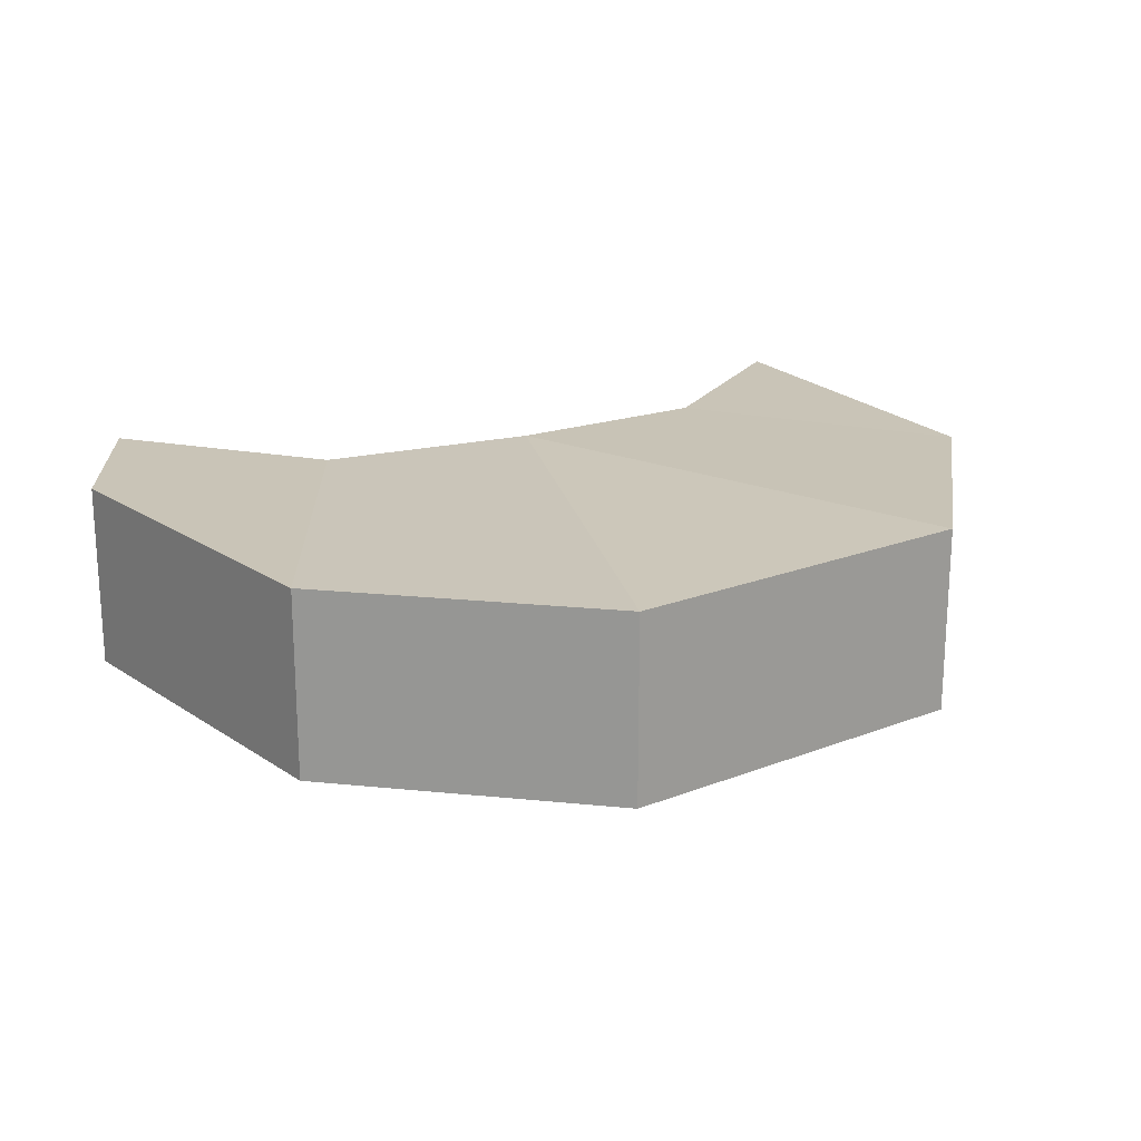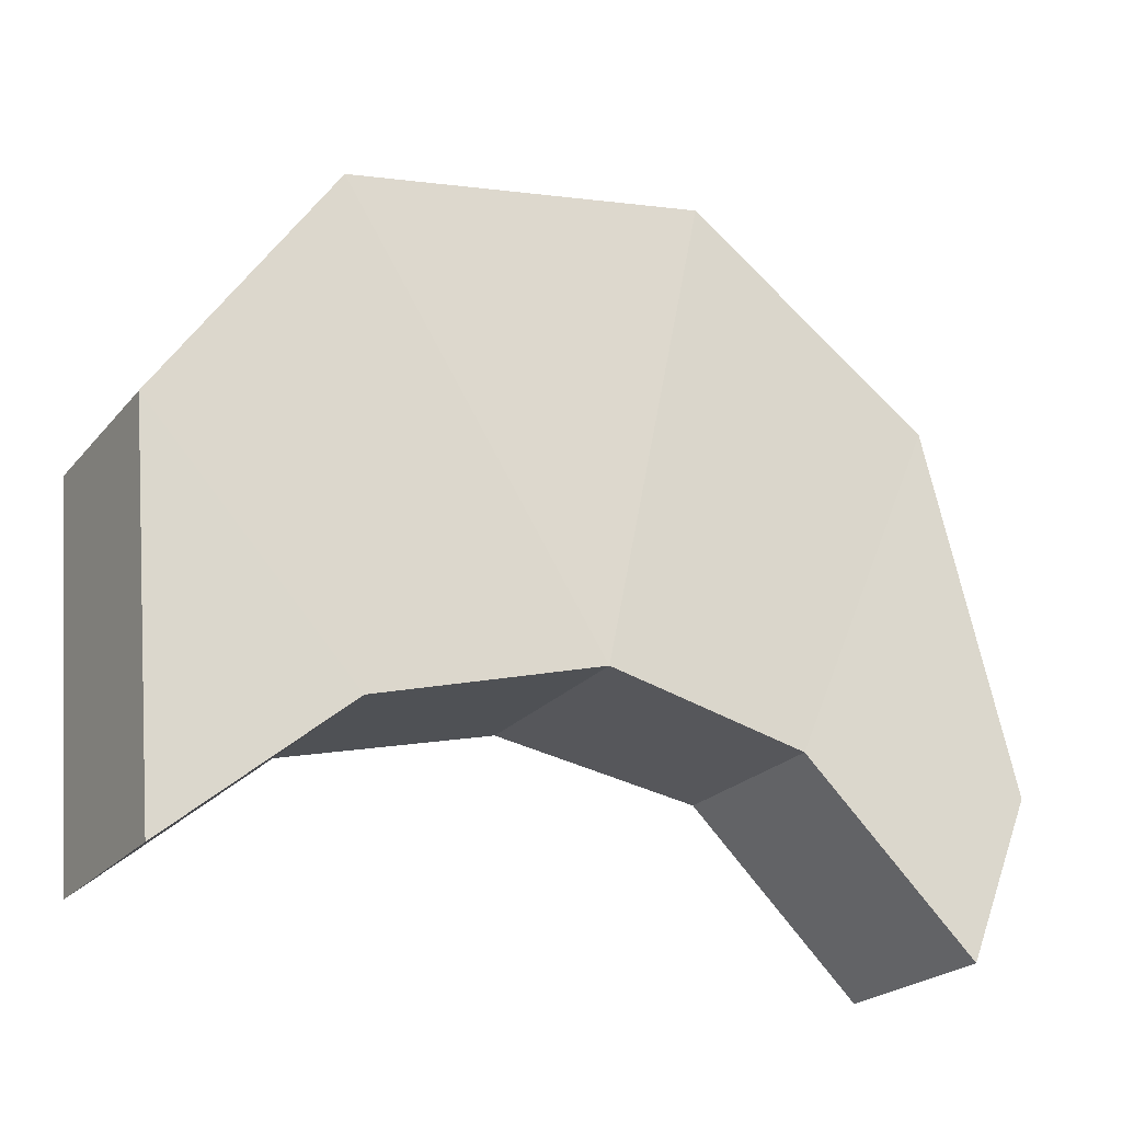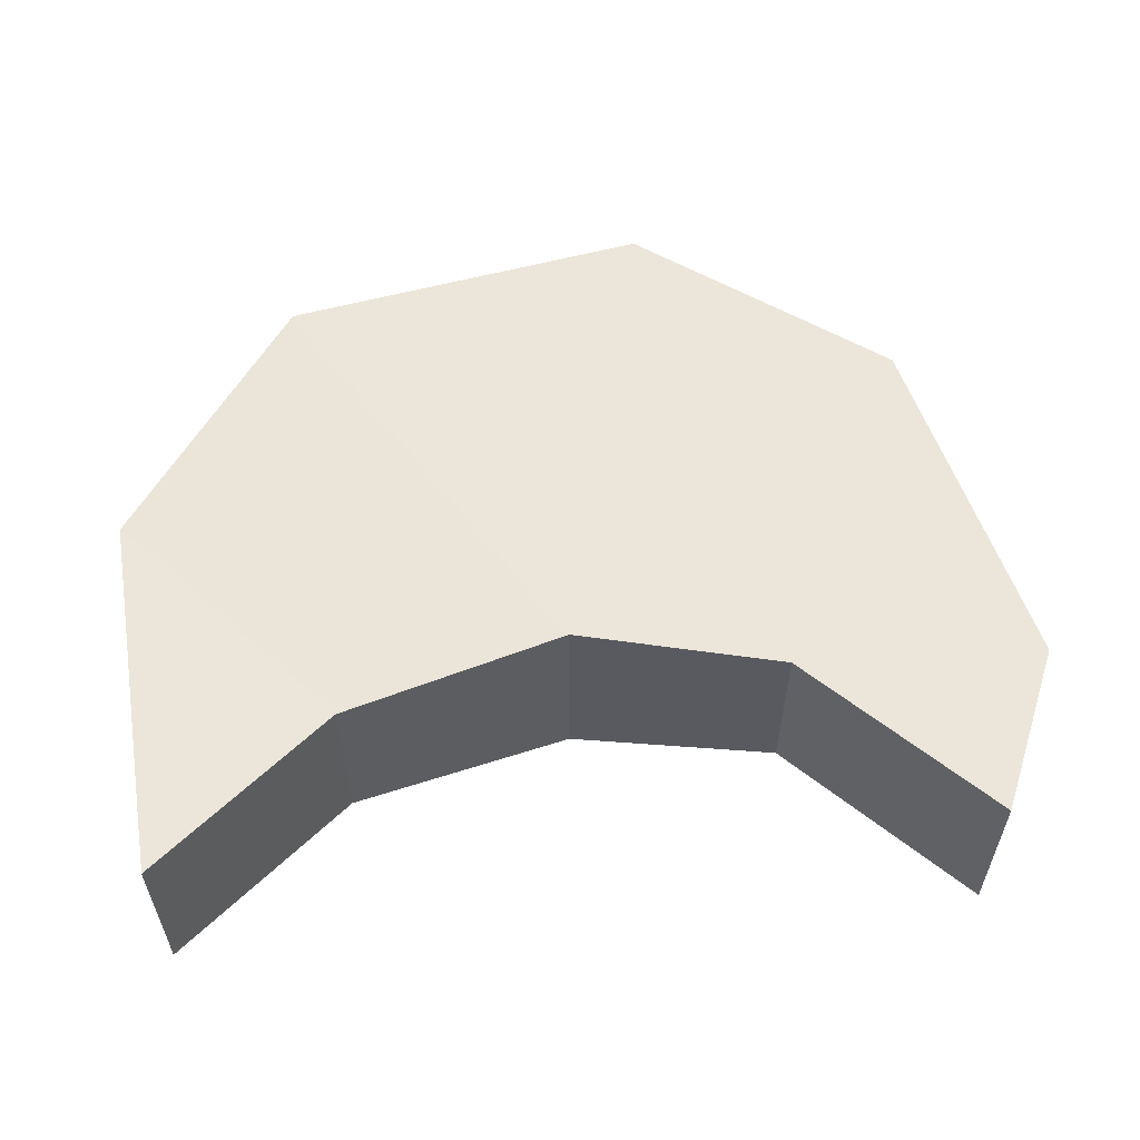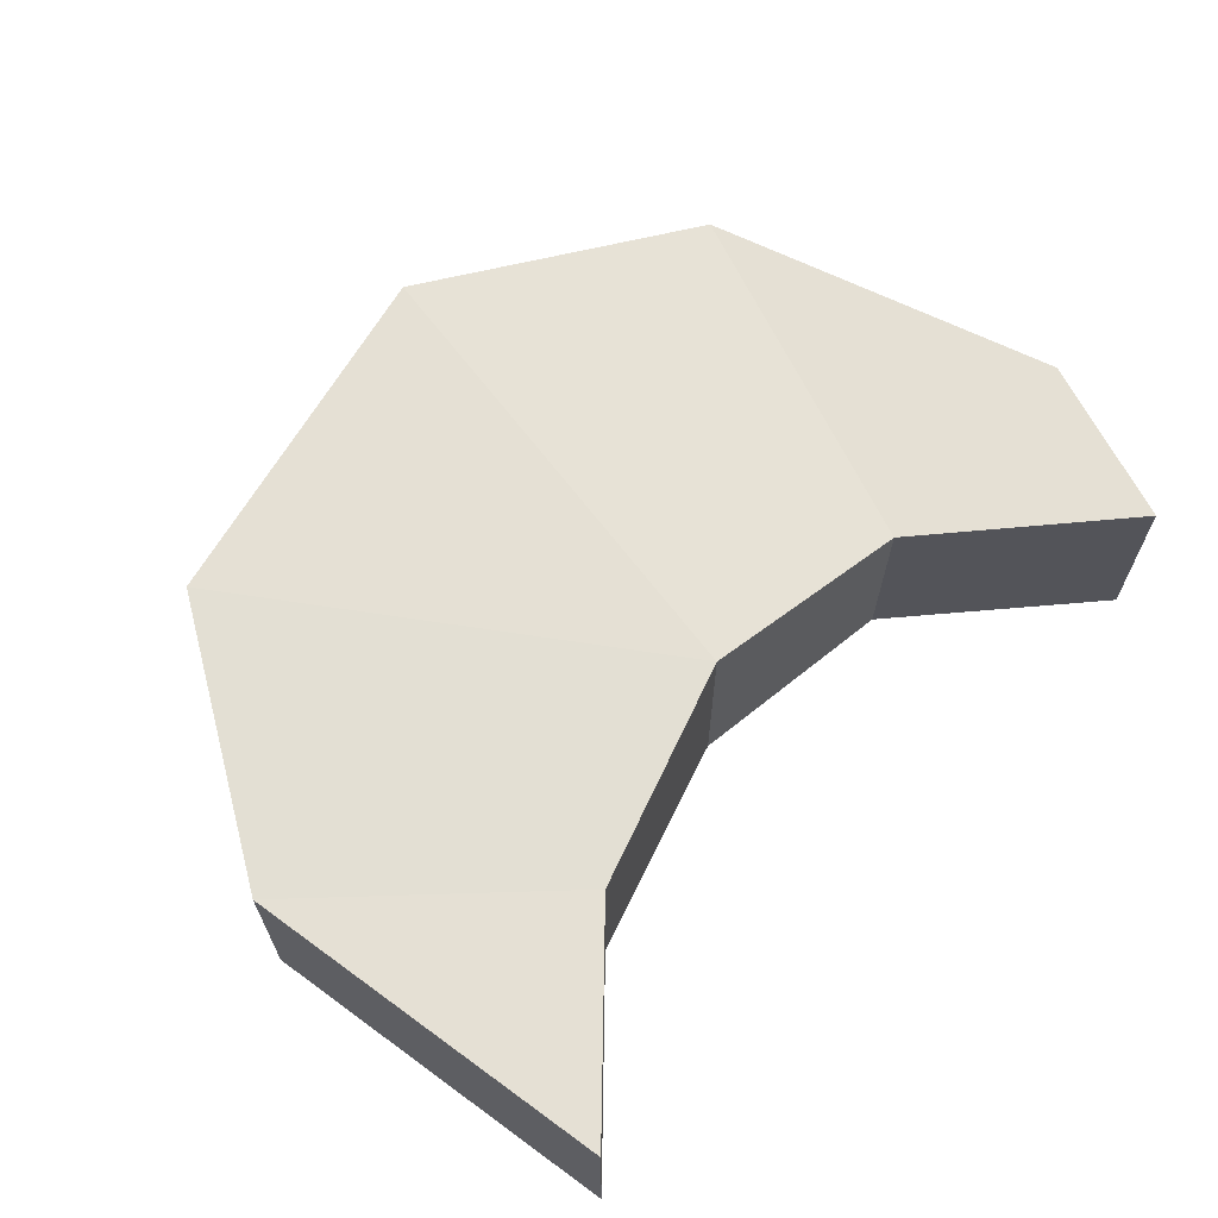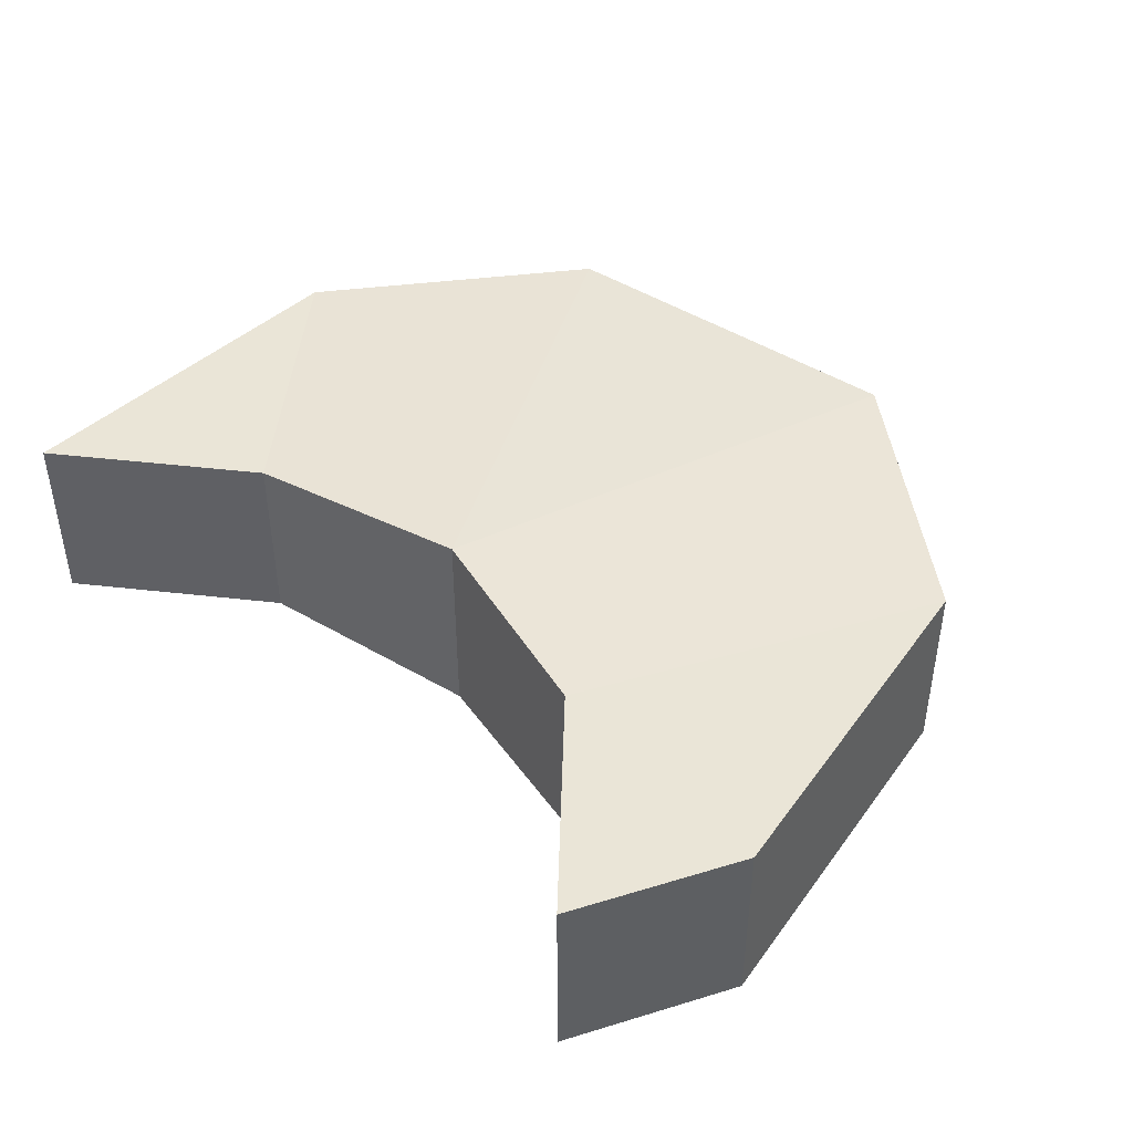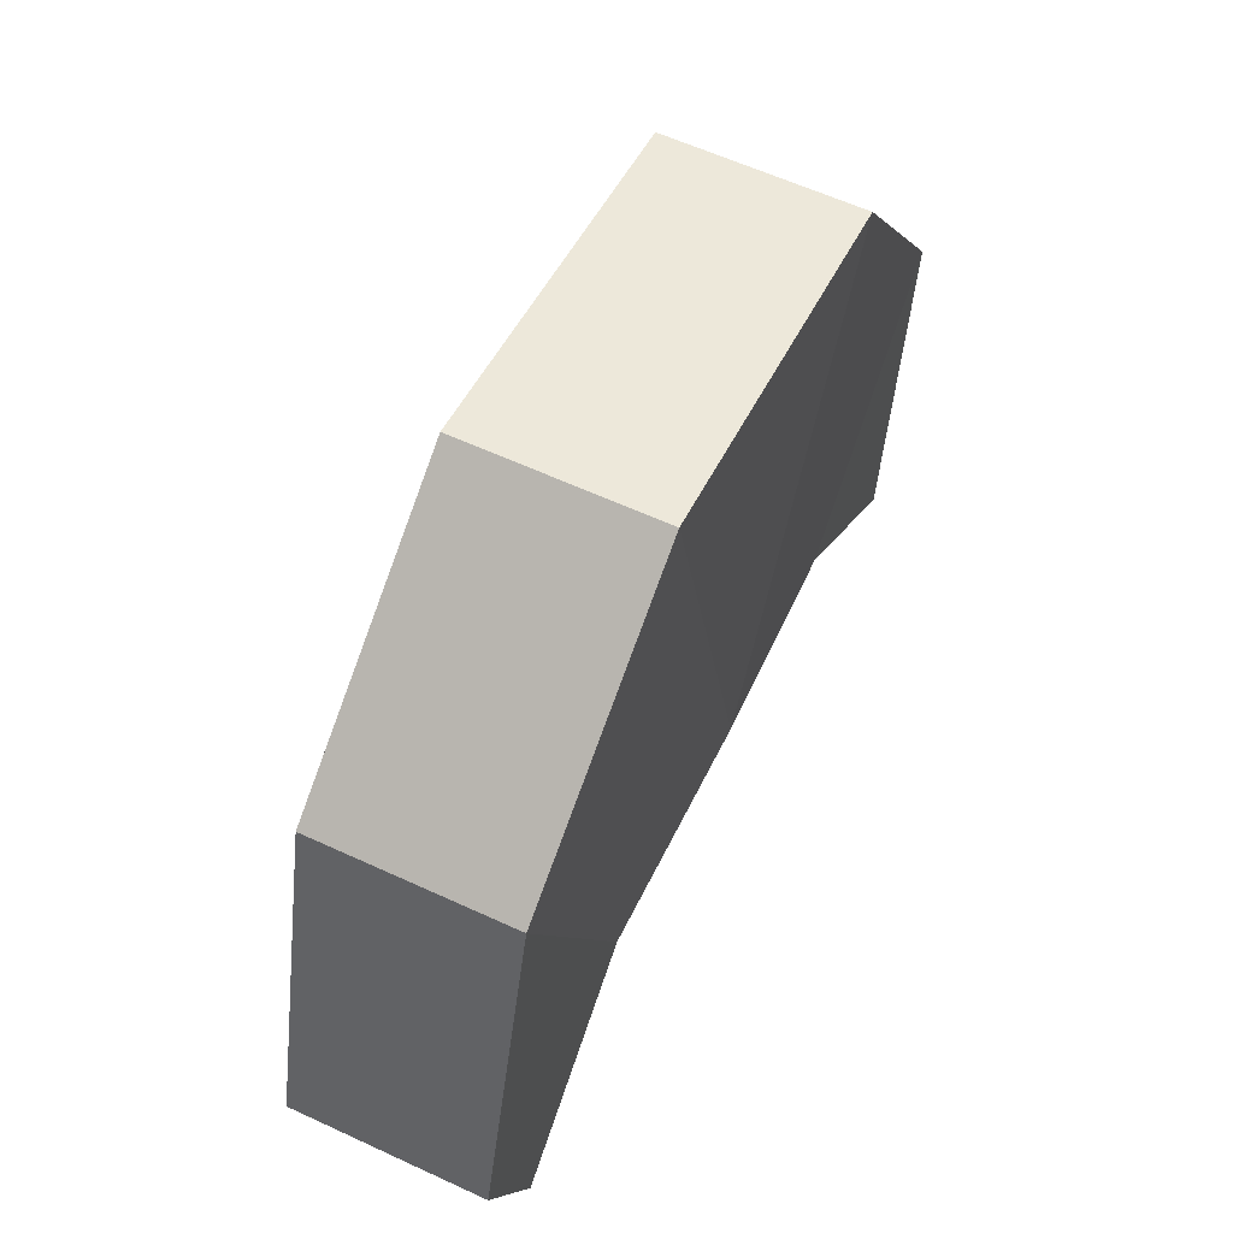
<metadata>
{"format":"obj","ext":"obj","renderer":"f3d","projection":"perspective","resolution":1024,"background":"white","views":[{"elev":20.0,"azim":-24.6,"up":"+Y"},{"elev":-23.2,"azim":150.6,"up":"+Z"},{"elev":57.5,"azim":175.6,"up":"+Y"},{"elev":65.4,"azim":131.2,"up":"+Y"},{"elev":44.0,"azim":-132.0,"up":"+Y"},{"elev":60.7,"azim":-64.8,"up":"+Z"}]}
</metadata>
<code>
g default
v 1.397 0.001274 -1.408
v 0.7458 0.001274 -0.8544
v -0.8545 0.001274 -0.7665
v -1.765 0.001274 -0.7909
v 0.7455 0.6919 -0.8558
v -0.8544 0.6919 -0.772
v -1.765 0.6919 -0.7909
v 1.397 0.6919 -1.408
v -1.515 0.001274 -1.4
v -1.515 0.6919 -1.4
v -0.4788 0.001274 1.191
v -0.4788 0.6919 1.191
v -1.416 0.001274 0.5293
v -1.416 0.6919 0.5293
v 0.8776 0.001274 0.9228
v 0.8776 0.6919 0.9228
v 1.515 0.001274 -0.02908
v 1.515 0.6919 -0.02908
v -0.08285 -0.04186 -0.6232
v -0.08278 0.7346 -0.6235
g TambourineCOL:polySurface31
f 19 2 17 15
f 4 3 13
f 3 19 11 13
f 11 19 15
f 17 2 1
f 1 2 5 8
f 5 2 19 20
f 20 19 3 6
f 3 9 10 6
f 7 4 13 14
f 17 1 8 18
f 4 9 3
f 9 4 7 10
f 14 13 11 12
f 16 15 17 18
f 12 11 15 16
f 18 8 5
f 16 18 5 20
f 7 6 10
f 12 16 20
f 6 7 14
f 20 6 14 12

</code>
